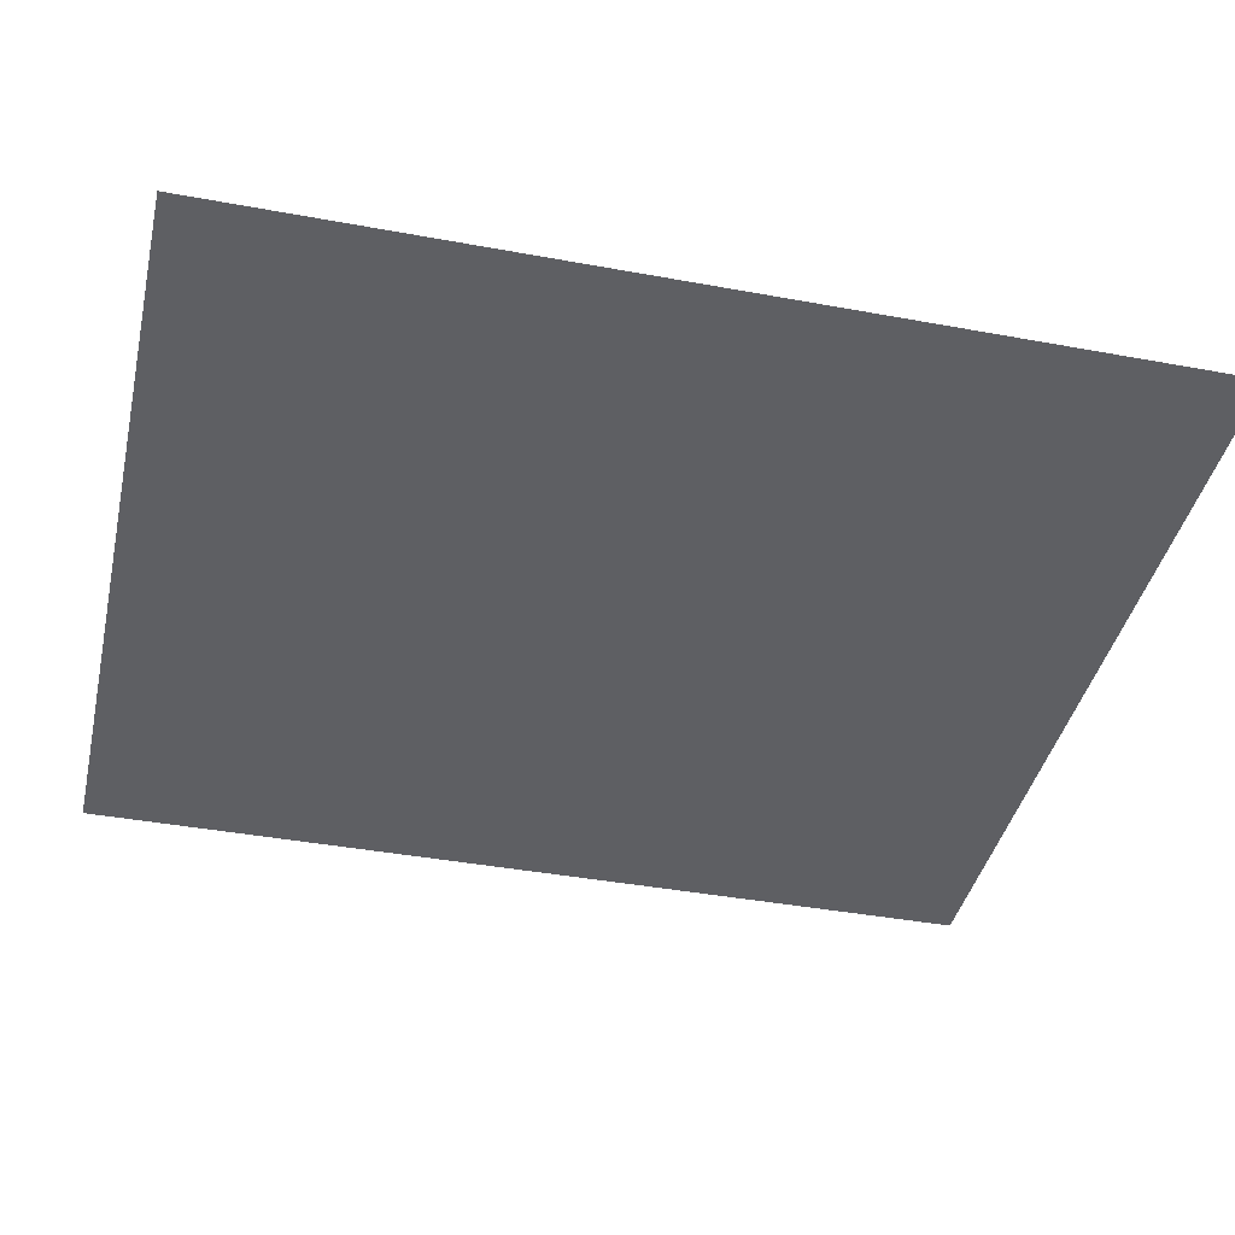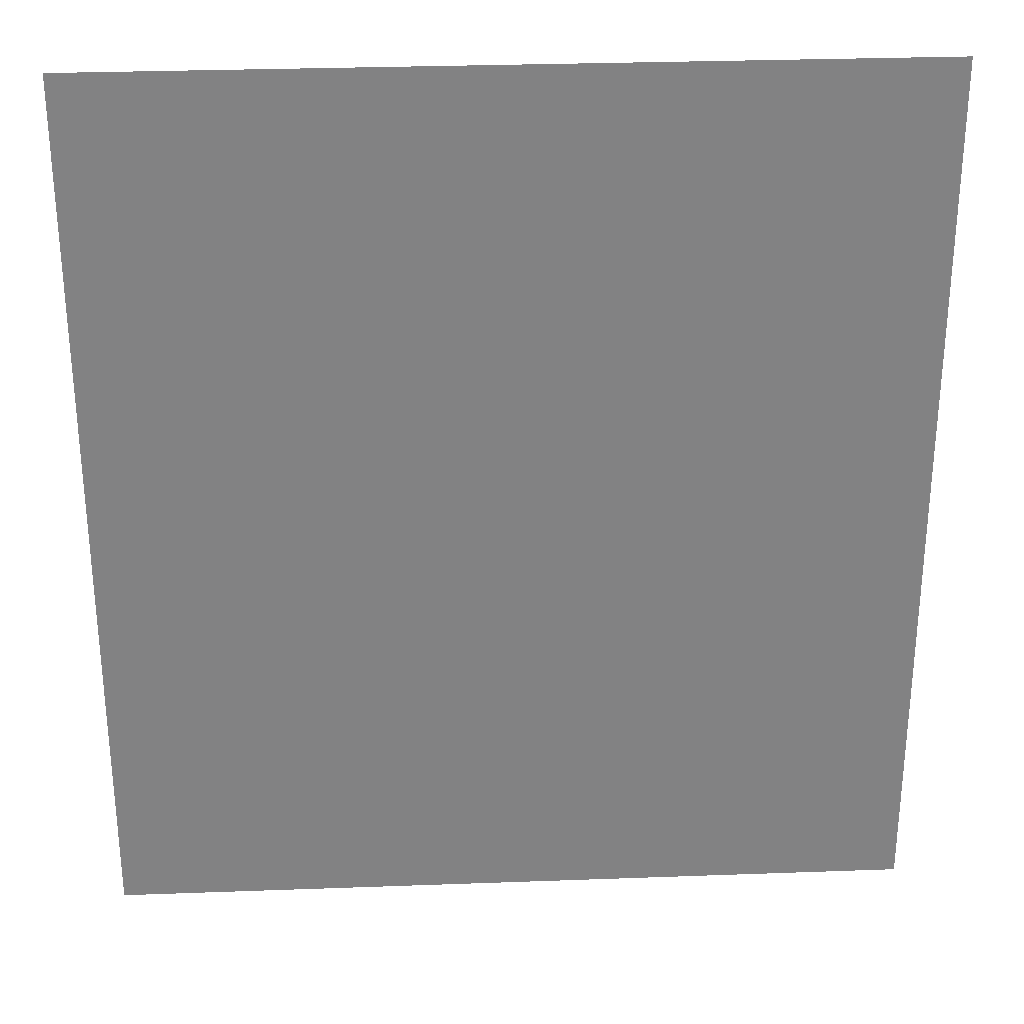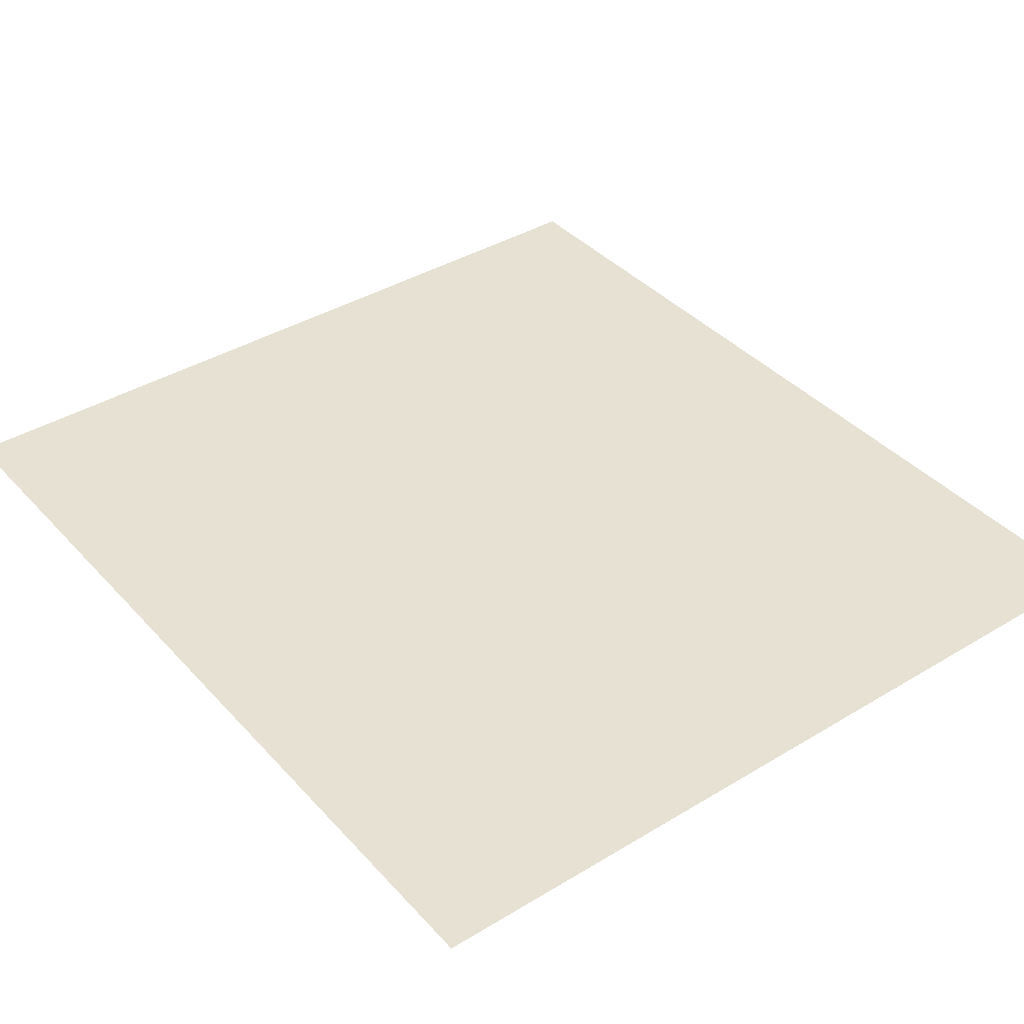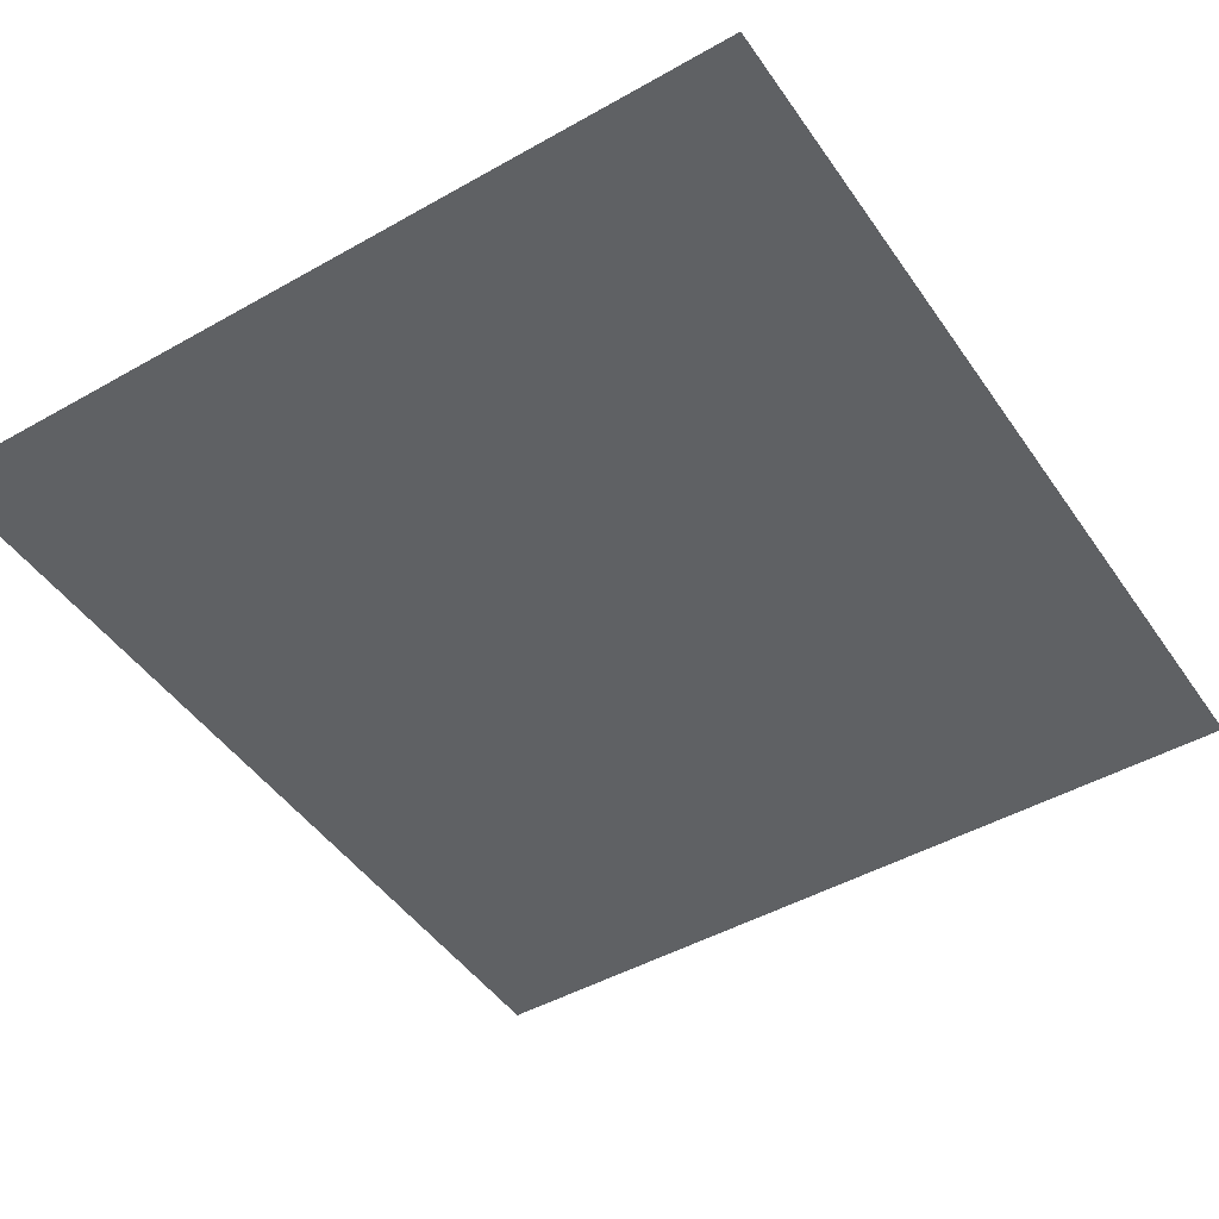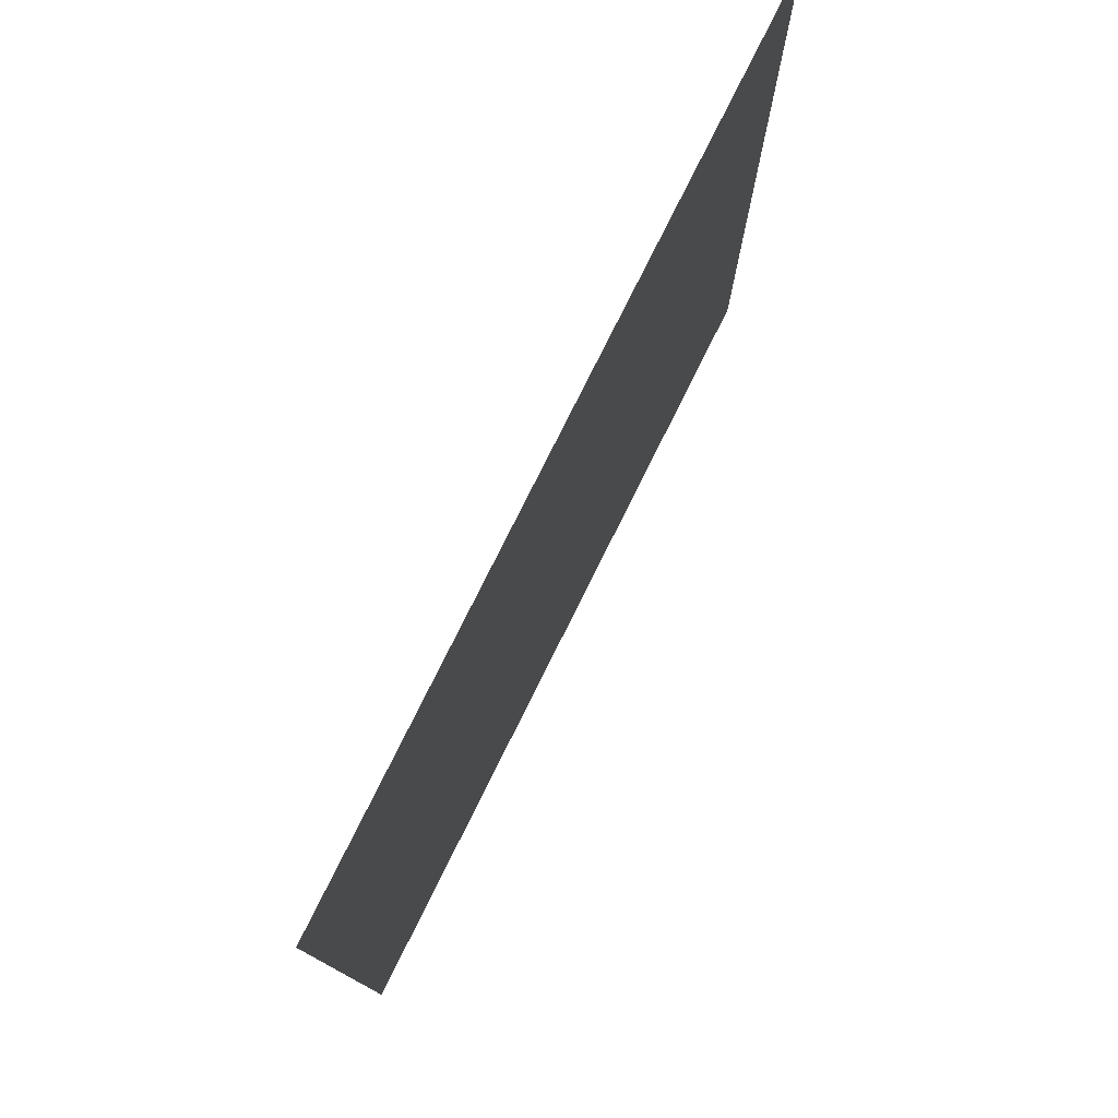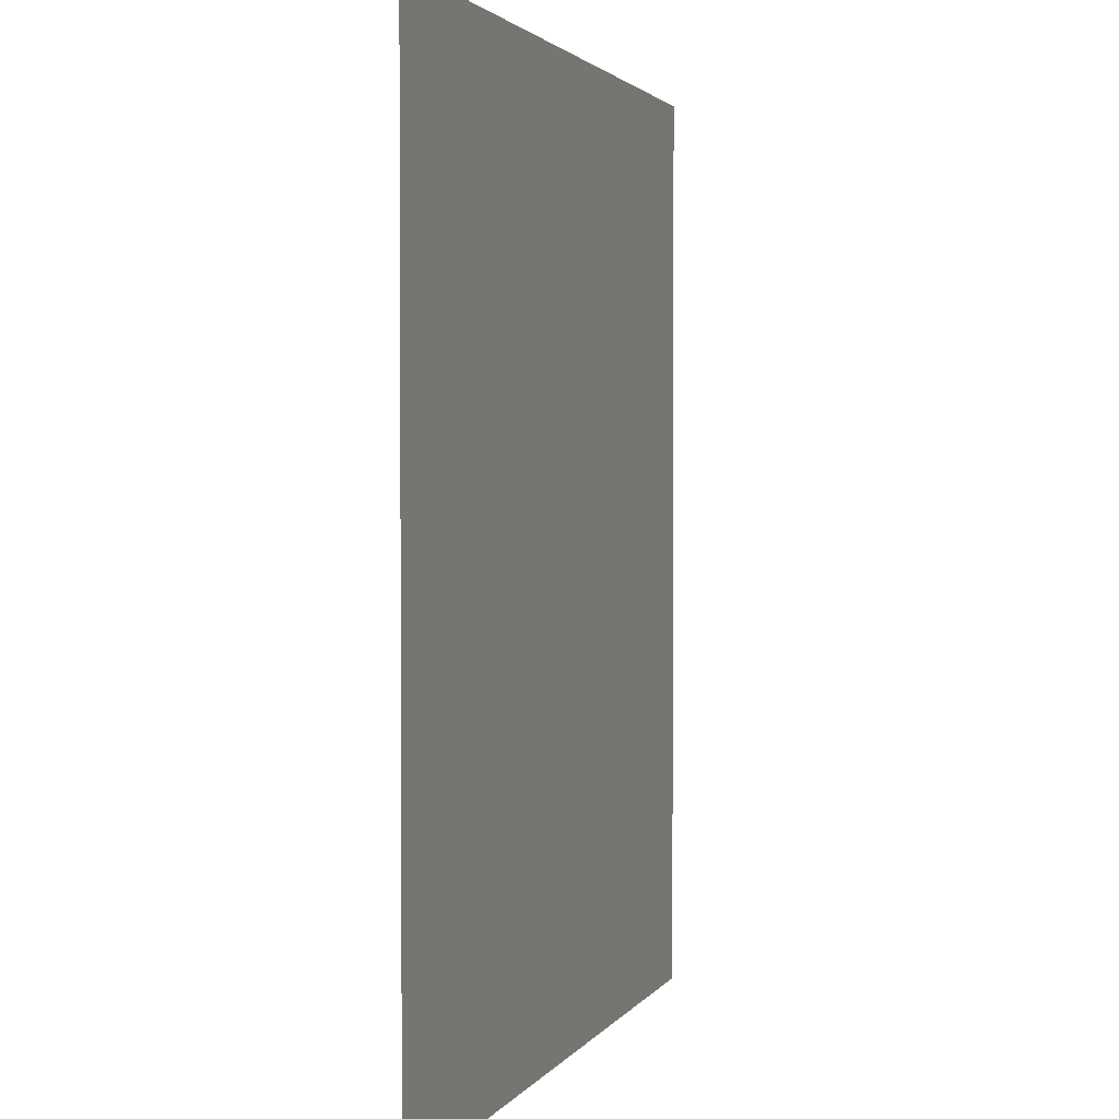
<metadata>
{"format":"obj","ext":"obj","renderer":"f3d","projection":"perspective","resolution":1024,"background":"white","views":[{"elev":-40.5,"azim":-102.8,"up":"+Z"},{"elev":29.5,"azim":176.9,"up":"+Y"},{"elev":38.9,"azim":-37.2,"up":"+Z"},{"elev":-46.7,"azim":-147.2,"up":"+Z"},{"elev":78.6,"azim":-63.5,"up":"+Y"},{"elev":2.2,"azim":106.7,"up":"+Y"}]}
</metadata>
<code>
o hanger_road
g hanger_road
v 0.03007 -0.1171 0
v 0.03007 -0.121 0
v -0.03007 -0.121 0
v -0.03007 -0.1171 0
v -0.03007 0.09635 0
v -0.03007 0.1003 0
v 0.03007 0.1003 0
v 0.03007 0.09635 0
v -0.09272 -0.1135 0
v -0.09272 0.09272 0
v -0.03423 0.09272 0
v -0.03423 -0.1135 0
v -0.09635 0.09635 0
v -0.03423 0.1003 0
v -0.03423 0.09635 0
v -0.1003 0.1003 0
v -0.09635 -0.1171 0
v -0.1003 -0.121 0
v -0.03423 -0.1171 0
v -0.03423 -0.121 0
v 0.09635 -0.1171 0
v 0.03423 -0.121 0
v 0.03423 -0.1171 0
v 0.1003 -0.121 0
v 0.09635 0.09635 0
v 0.1003 0.1003 0
v 0.03423 0.09635 0
v 0.03423 0.1003 0
v -0.03007 -0.1135 0
v -0.03007 0.09272 0
v 0.03007 0.09272 0
v 0.03007 -0.1135 0
v 0.03423 -0.1135 0
v 0.03423 0.09272 0
v 0.09272 0.09272 0
v 0.09272 -0.1135 0
f 16 18 17
f 24 26 25
f 10 13 9
f 36 21 35
f 3 2 1
f 1 4 3
f 7 6 5
f 5 8 7
f 11 10 9
f 9 12 11
f 13 15 14
f 14 16 13
f 13 16 17
f 17 9 13
f 19 17 18
f 18 20 19
f 21 23 22
f 22 24 21
f 21 24 25
f 25 35 21
f 27 25 26
f 26 28 27
f 31 30 29
f 29 32 31
f 35 34 33
f 33 36 35
f 5 6 14
f 14 15 5
f 30 5 15
f 15 11 30
f 8 5 30
f 30 31 8
f 10 11 15
f 15 13 10
f 12 9 17
f 17 19 12
f 29 30 11
f 11 12 29
f 4 29 12
f 12 19 4
f 32 29 4
f 4 1 32
f 3 4 19
f 19 20 3
f 8 31 34
f 34 27 8
f 31 32 33
f 33 34 31
f 23 33 32
f 32 1 23
f 36 33 23
f 23 21 36
f 22 23 1
f 1 2 22
f 34 35 25
f 25 27 34
f 7 8 27
f 27 28 7

</code>
